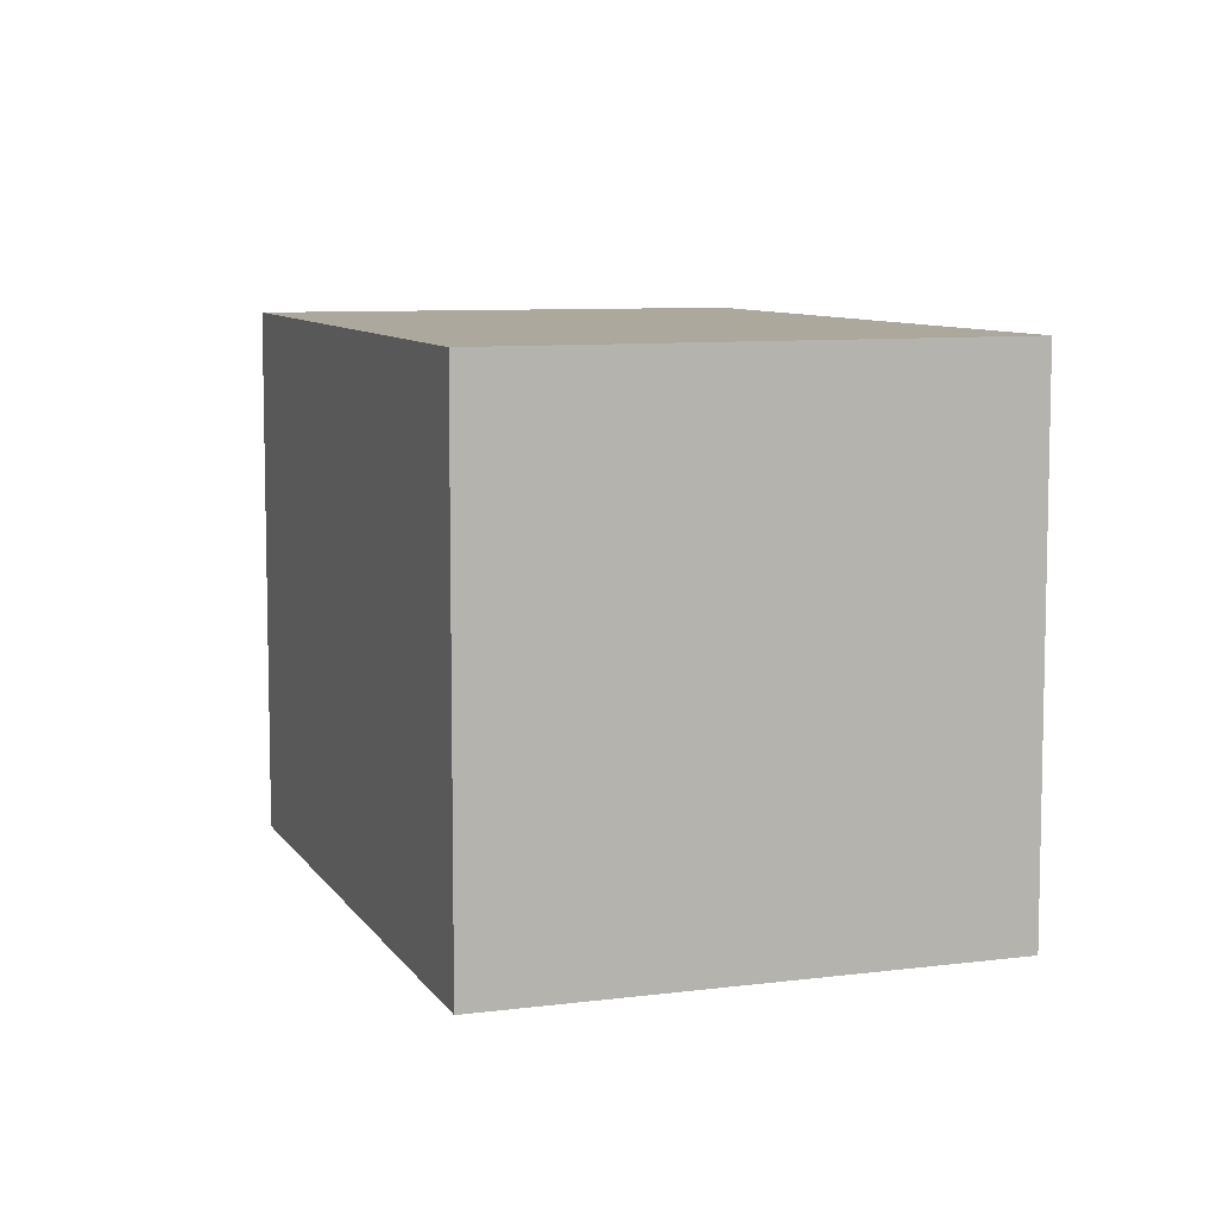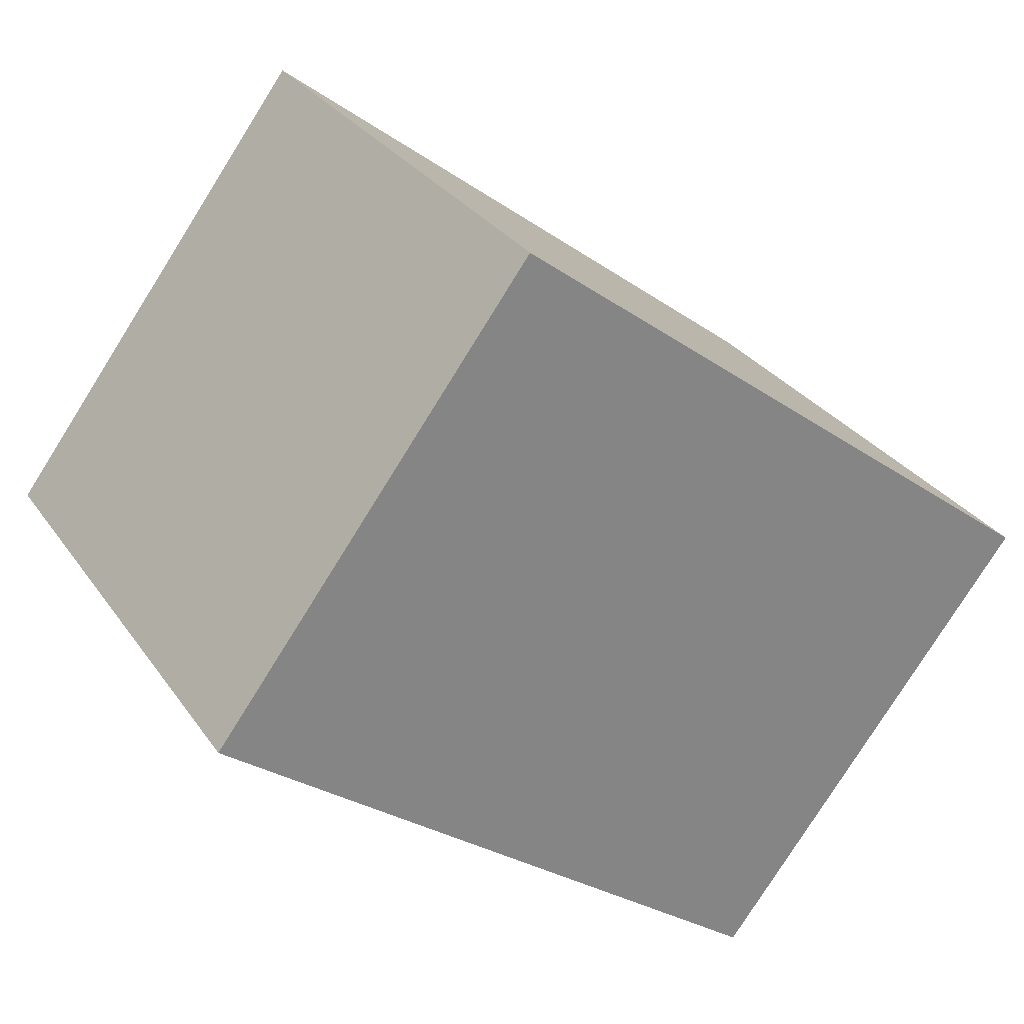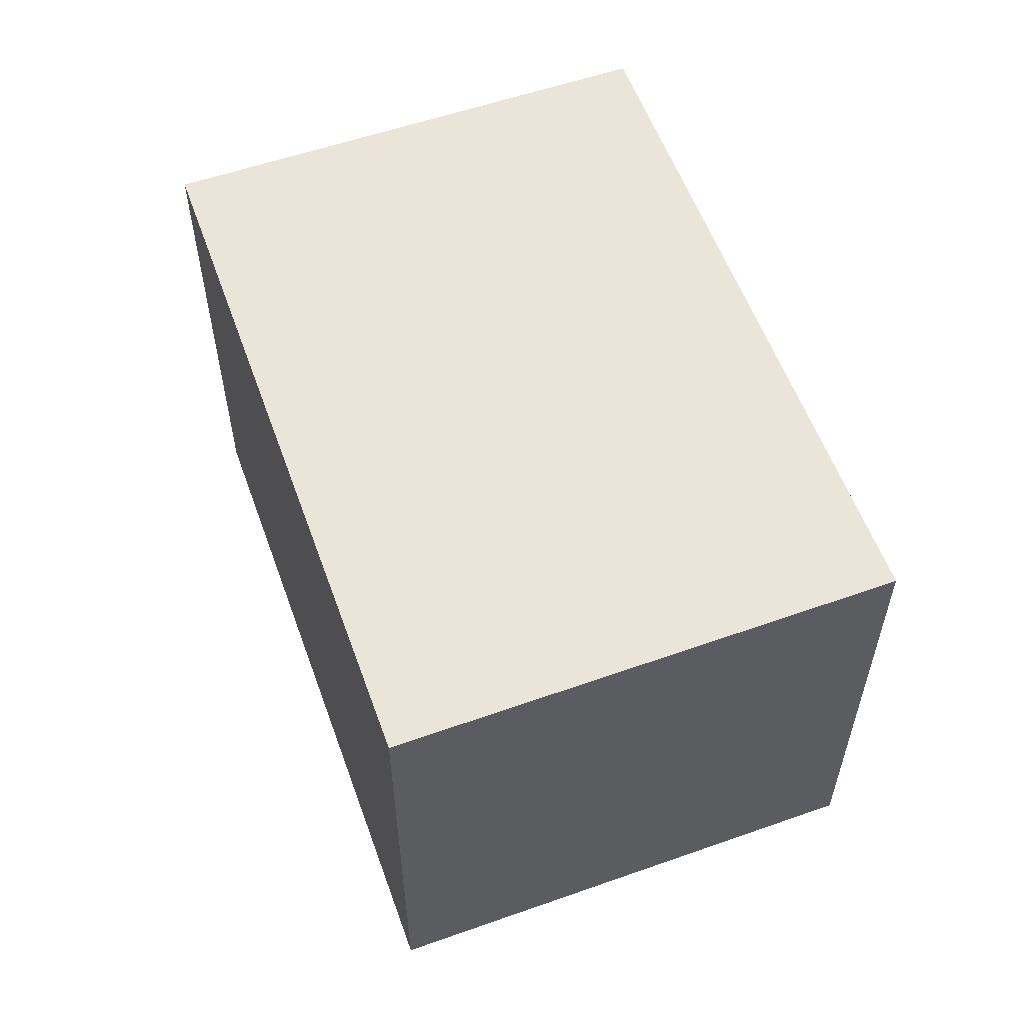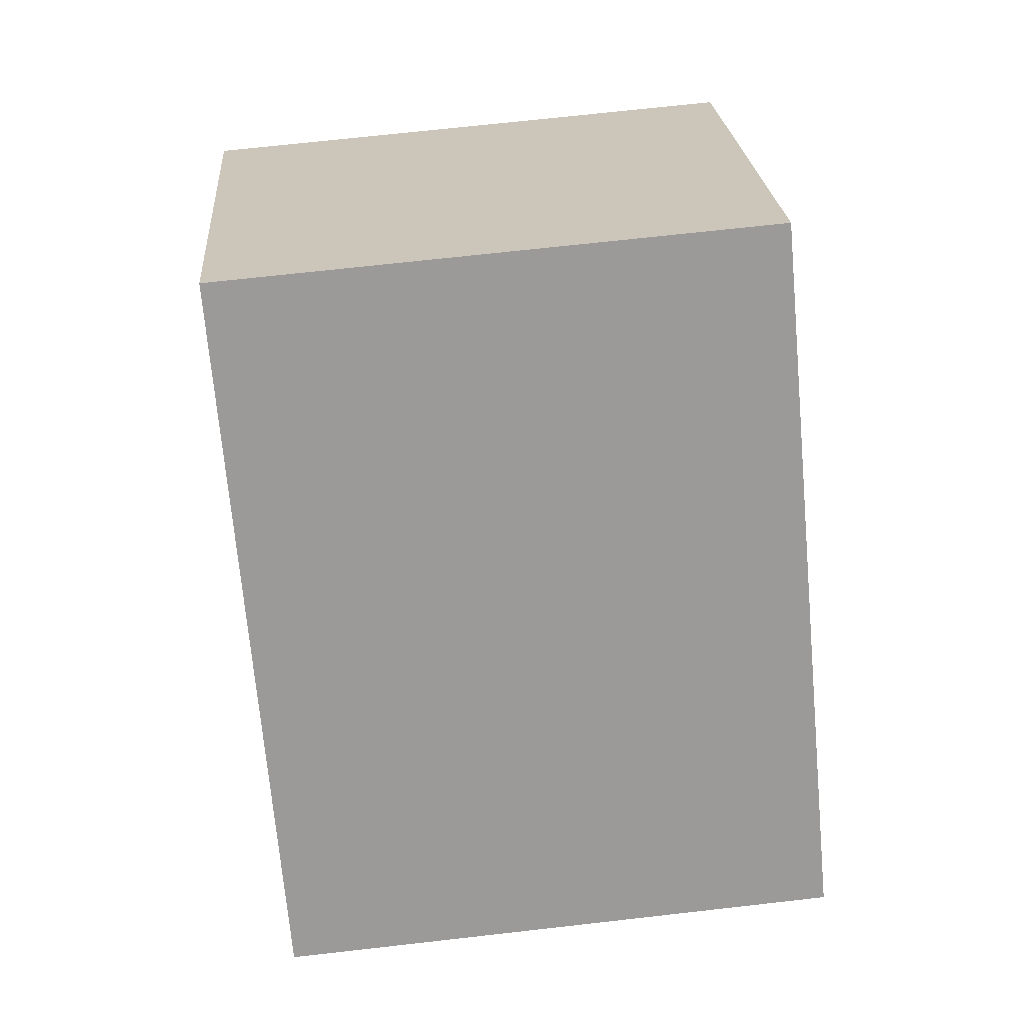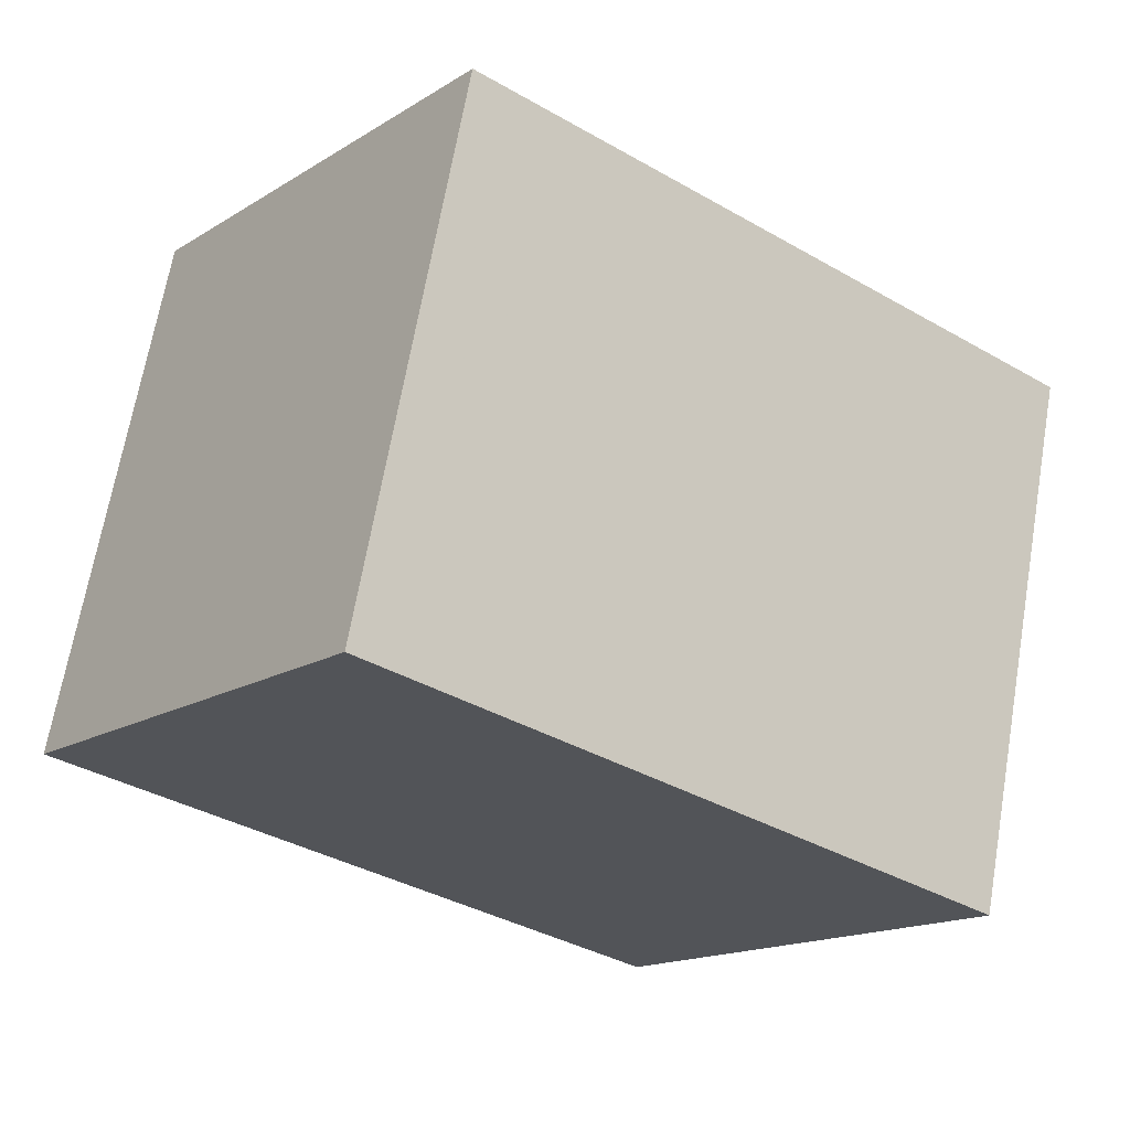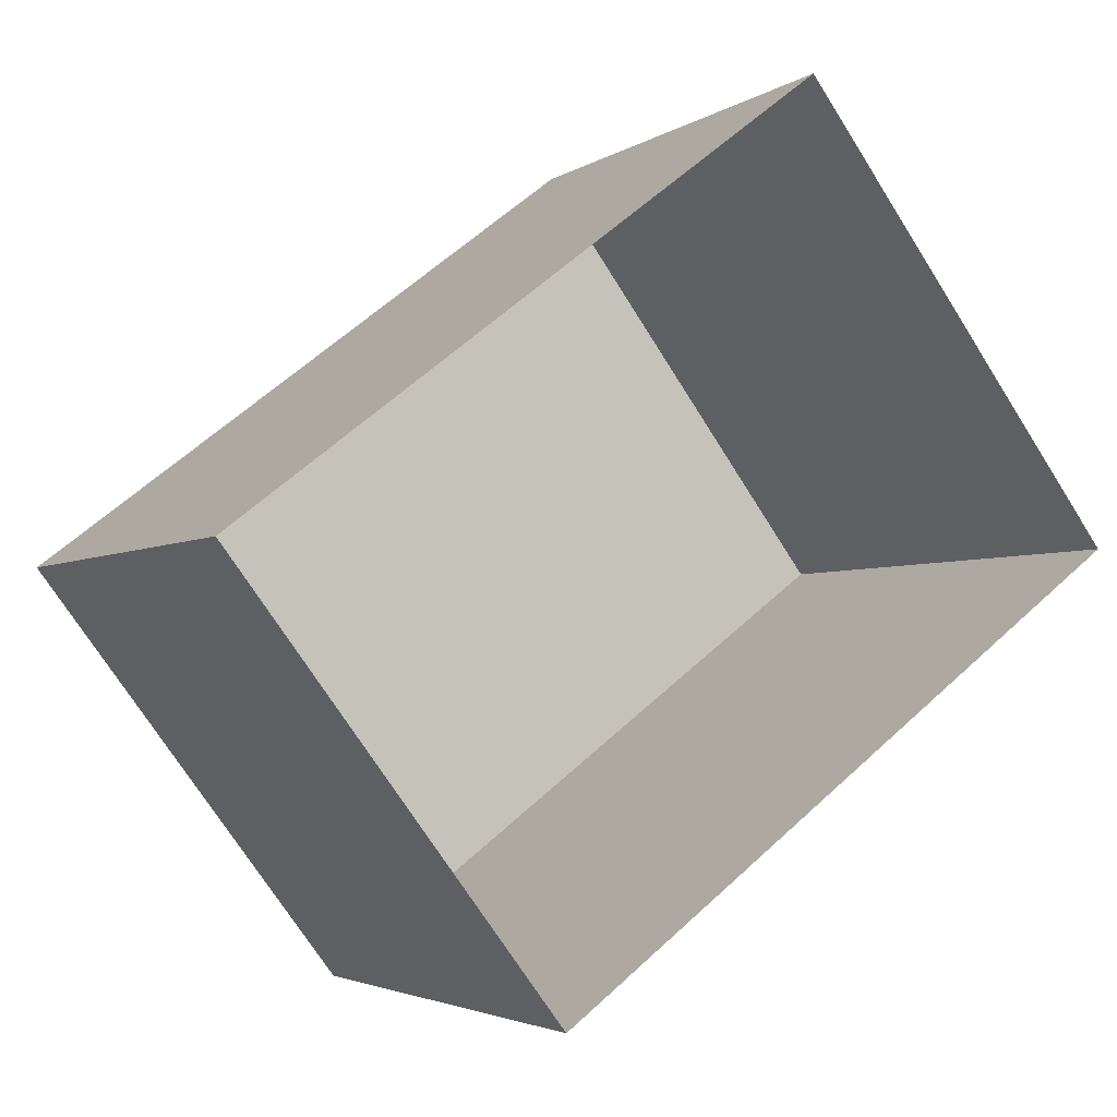
<metadata>
{"format":"obj","ext":"obj","renderer":"f3d","projection":"perspective","resolution":1024,"background":"white","views":[{"elev":8.6,"azim":-146.6,"up":"+Z"},{"elev":29.2,"azim":-28.0,"up":"+Y"},{"elev":59.4,"azim":32.7,"up":"+Z"},{"elev":74.5,"azim":83.7,"up":"+Y"},{"elev":67.8,"azim":9.8,"up":"+Y"},{"elev":-2.6,"azim":153.7,"up":"+Y"}]}
</metadata>
<code>
v 1.198e+05 7.864e+05 22.12
v 1.198e+05 7.864e+05 22.12
v 1.198e+05 7.864e+05 22.12
v 1.198e+05 7.864e+05 22.12
v 1.198e+05 7.864e+05 25.28
v 1.198e+05 7.864e+05 25.28
v 1.198e+05 7.864e+05 25.28
v 1.198e+05 7.864e+05 25.28
f 1 2 3
f 4 1 3
f 5 6 7
f 8 5 7
f 7 4 3
f 7 6 4
f 6 1 4
f 6 5 1
f 8 2 1
f 5 8 1
f 7 3 2
f 8 7 2

</code>
